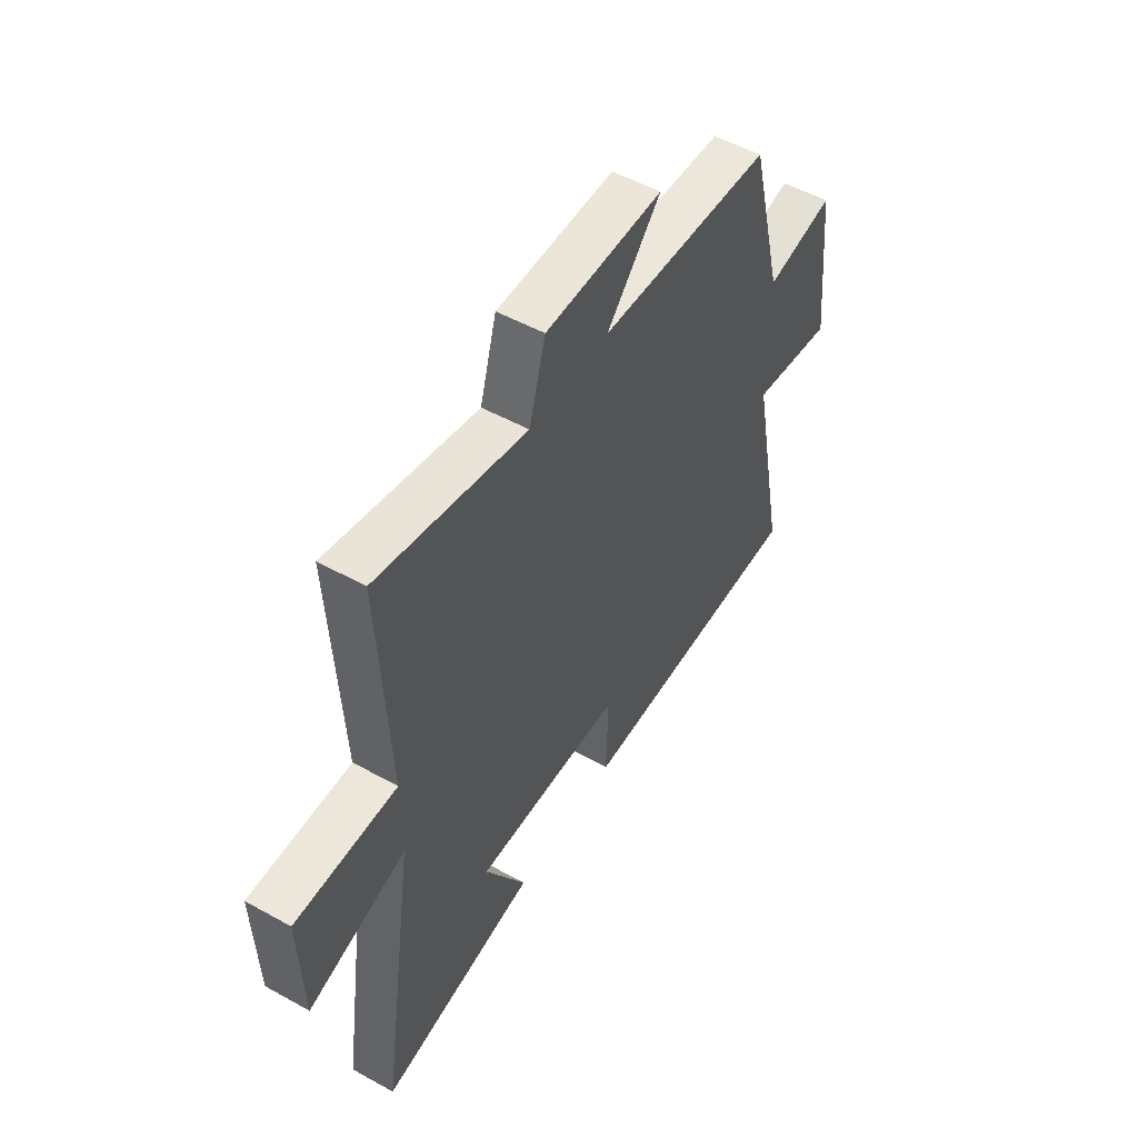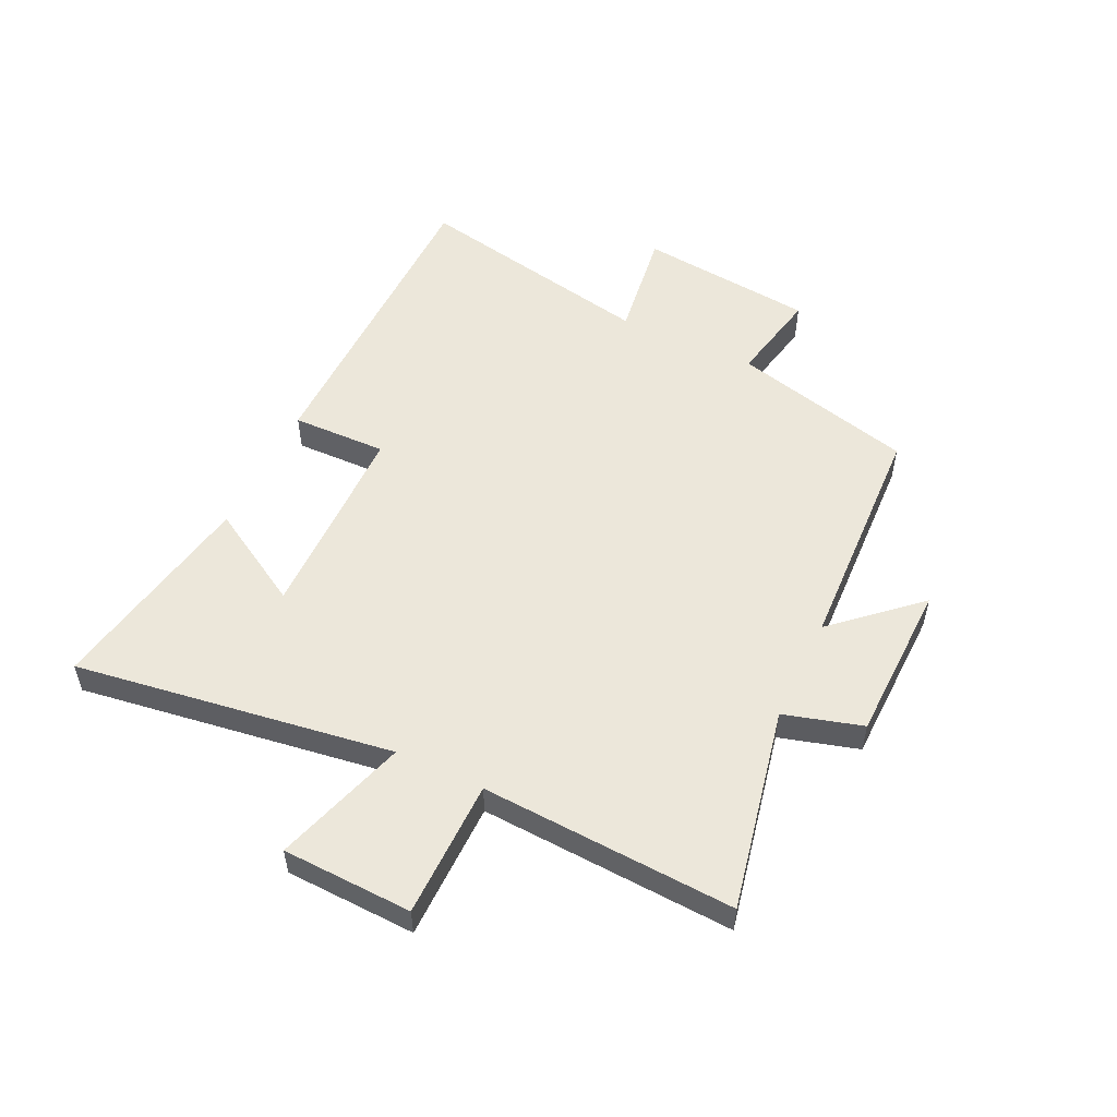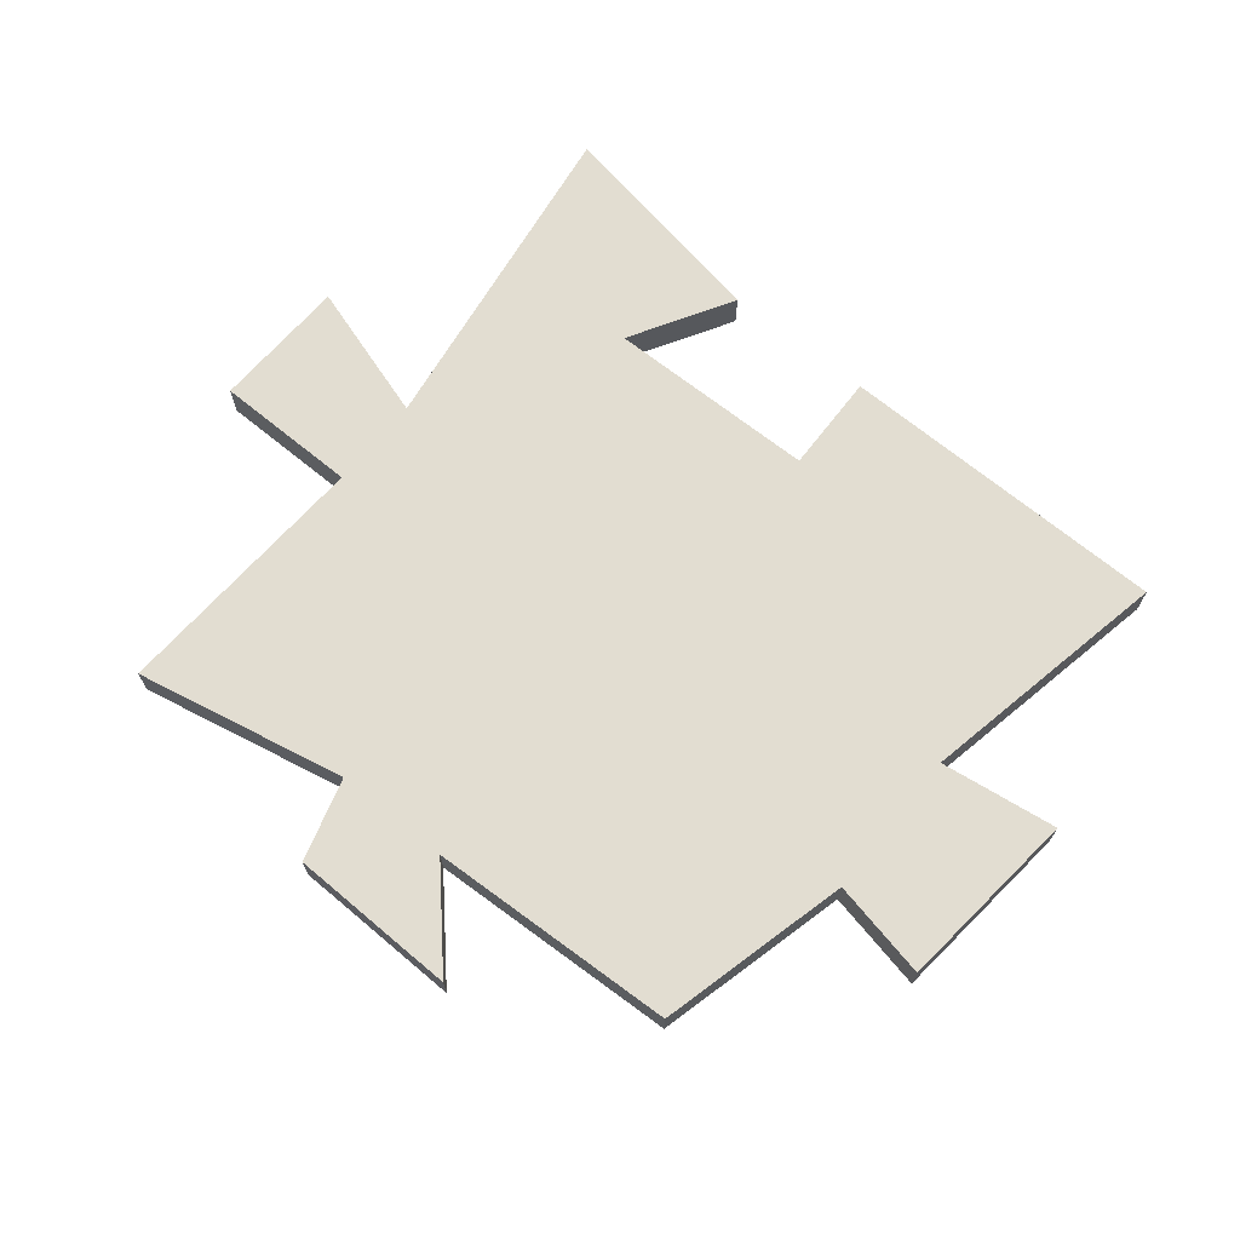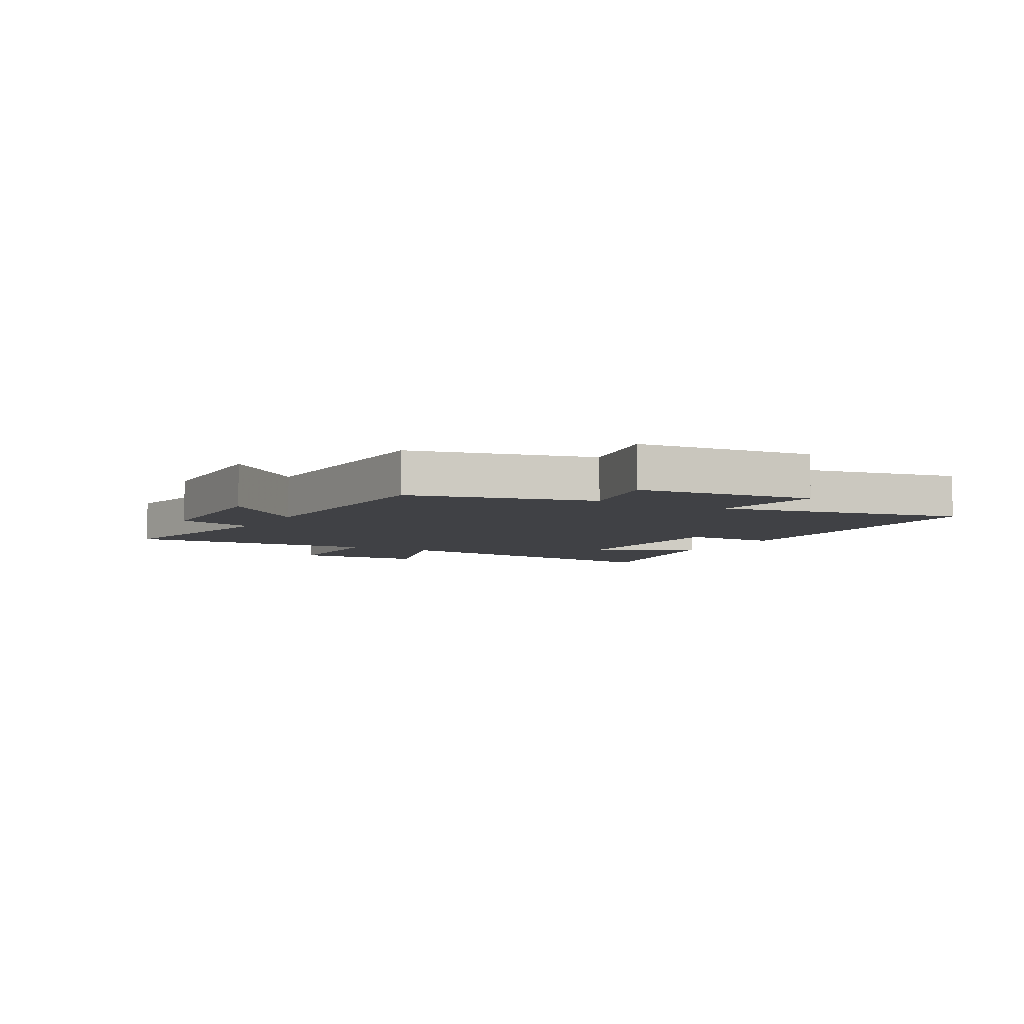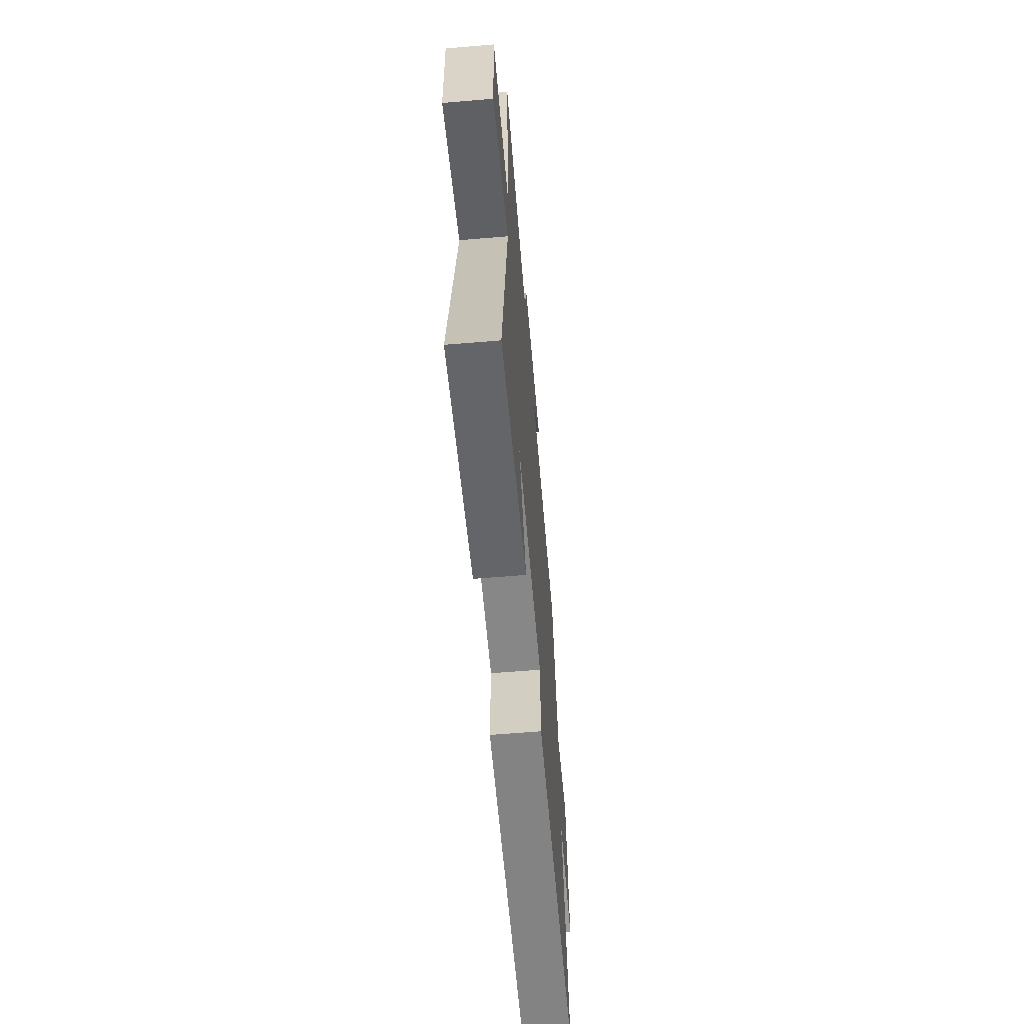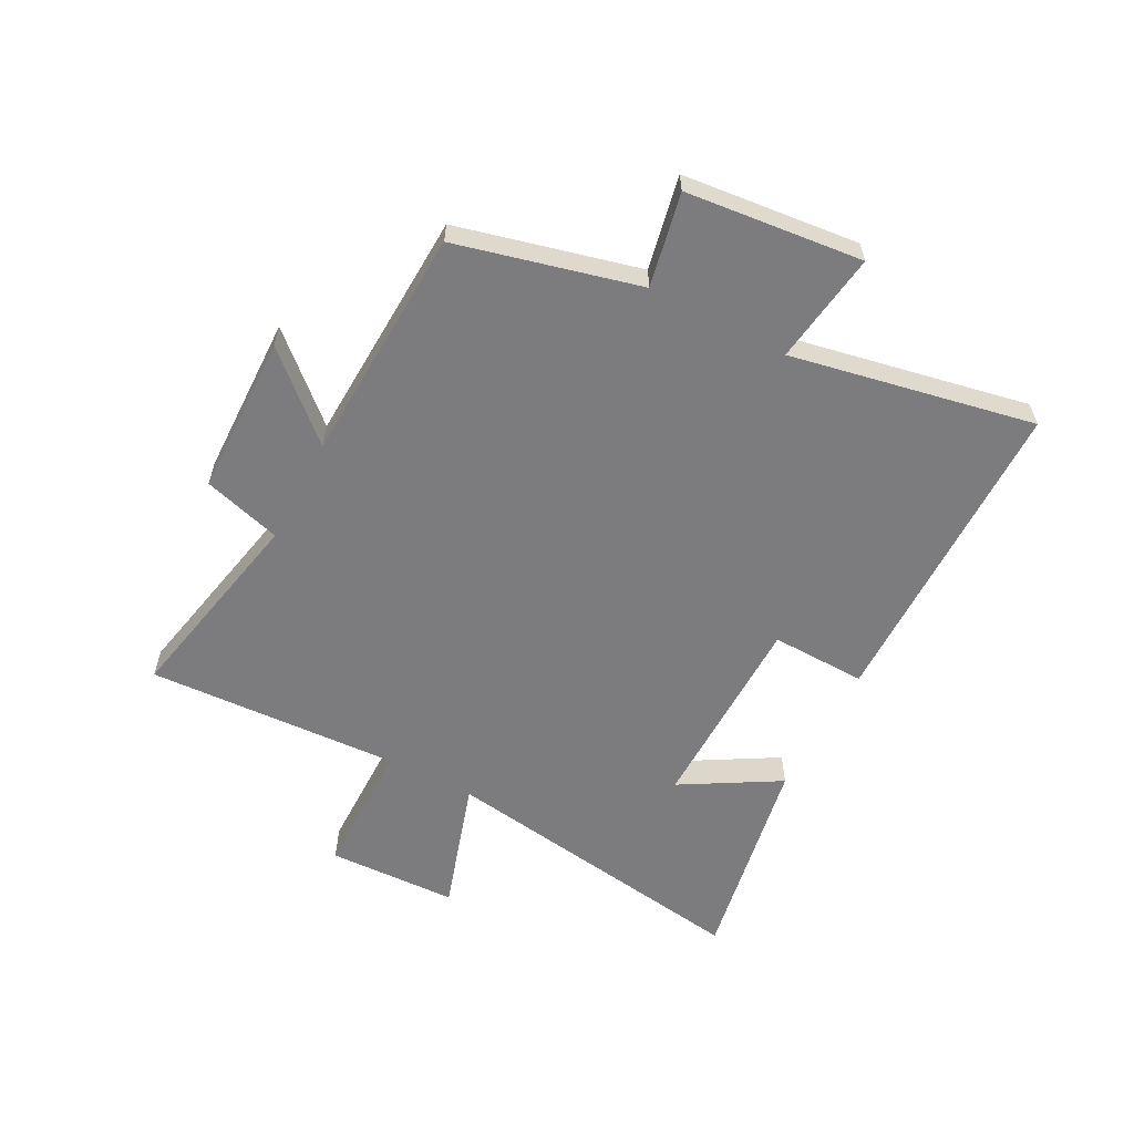
<metadata>
{"format":"obj","ext":"obj","renderer":"f3d","projection":"perspective","resolution":1024,"background":"white","views":[{"elev":51.7,"azim":-59.0,"up":"+Z"},{"elev":53.2,"azim":-64.5,"up":"+Y"},{"elev":68.6,"azim":39.0,"up":"+Y"},{"elev":-5.8,"azim":60.8,"up":"+Y"},{"elev":-61.8,"azim":-85.1,"up":"+Z"},{"elev":-58.9,"azim":62.2,"up":"+Y"}]}
</metadata>
<code>
v -0.523 0.07 0.572
v -0.174 0.07 0.5
v -0.135 0.07 0.635
v 0.141 0.07 0.641
v 0.014 0.07 0.5
v 0.421 0.07 0.482
v 0.5 0.07 0.169
v 0.661 0.07 0.202
v 0.693 0.07 -0.102
v 0.5 0.07 -0.075
v 0.583 0.07 -0.494
v 0.032 0.07 -0.5
v 0.036 0.07 -0.336
v -0.312 0.07 -0.332
v -0.214 0.07 -0.5
v -0.581 0.07 -0.567
v -0.5 0.07 -0.019
v -0.729 0.07 -0.091
v -0.737 0.07 0.133
v -0.5 0.07 0.135
v -0.523 0 0.572
v -0.174 0 0.5
v -0.135 0 0.635
v 0.141 0 0.641
v 0.014 0 0.5
v 0.421 0 0.482
v 0.5 0 0.169
v 0.661 0 0.202
v 0.693 0 -0.102
v 0.5 0 -0.075
v 0.583 0 -0.494
v 0.032 0 -0.5
v 0.036 0 -0.336
v -0.312 0 -0.332
v -0.214 0 -0.5
v -0.581 0 -0.567
v -0.5 0 -0.019
v -0.729 0 -0.091
v -0.737 0 0.133
v -0.5 0 0.135
f 17 18 19 20
f 14 15 16 17
f 13 14 17 20
f 10 11 12 13
f 20 1 2
f 13 20 2
f 10 13 2
f 7 8 9 10
f 7 10 2
f 6 7 2
f 5 6 2
f 2 3 4 5
f 40 39 38 37
f 37 36 35 34
f 40 37 34 33
f 33 32 31 30
f 22 21 40
f 22 40 33
f 22 33 30
f 30 29 28 27
f 22 30 27
f 22 27 26
f 22 26 25
f 25 24 23 22
f 1 21 22 2
f 2 22 23 3
f 3 23 24 4
f 4 24 25 5
f 5 25 26 6
f 6 26 27 7
f 7 27 28 8
f 8 28 29 9
f 9 29 30 10
f 10 30 31 11
f 11 31 32 12
f 12 32 33 13
f 13 33 34 14
f 14 34 35 15
f 15 35 36 16
f 16 36 37 17
f 17 37 38 18
f 18 38 39 19
f 19 39 40 20
f 20 40 21 1

</code>
